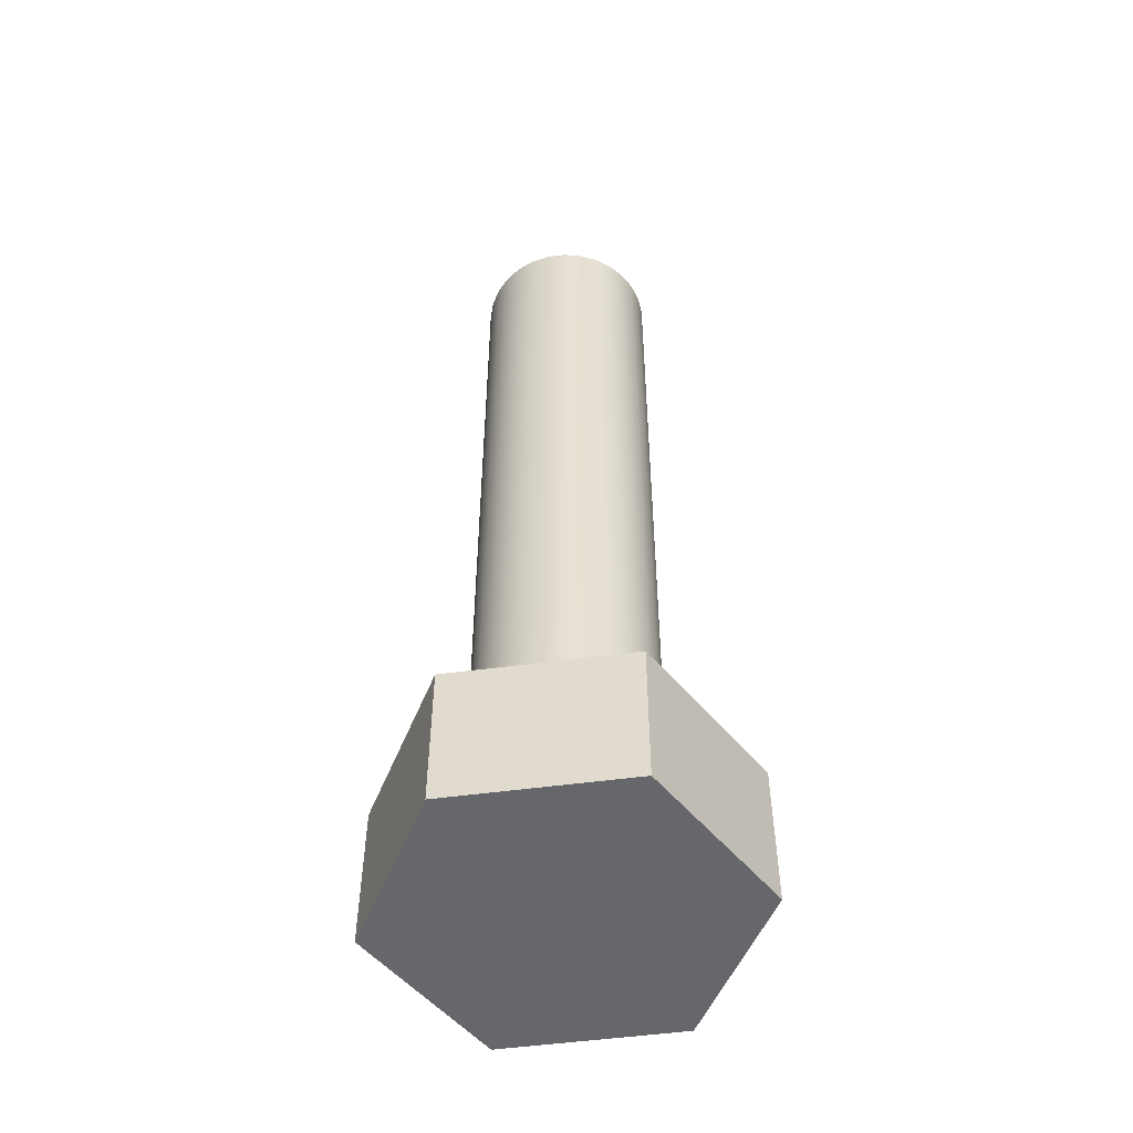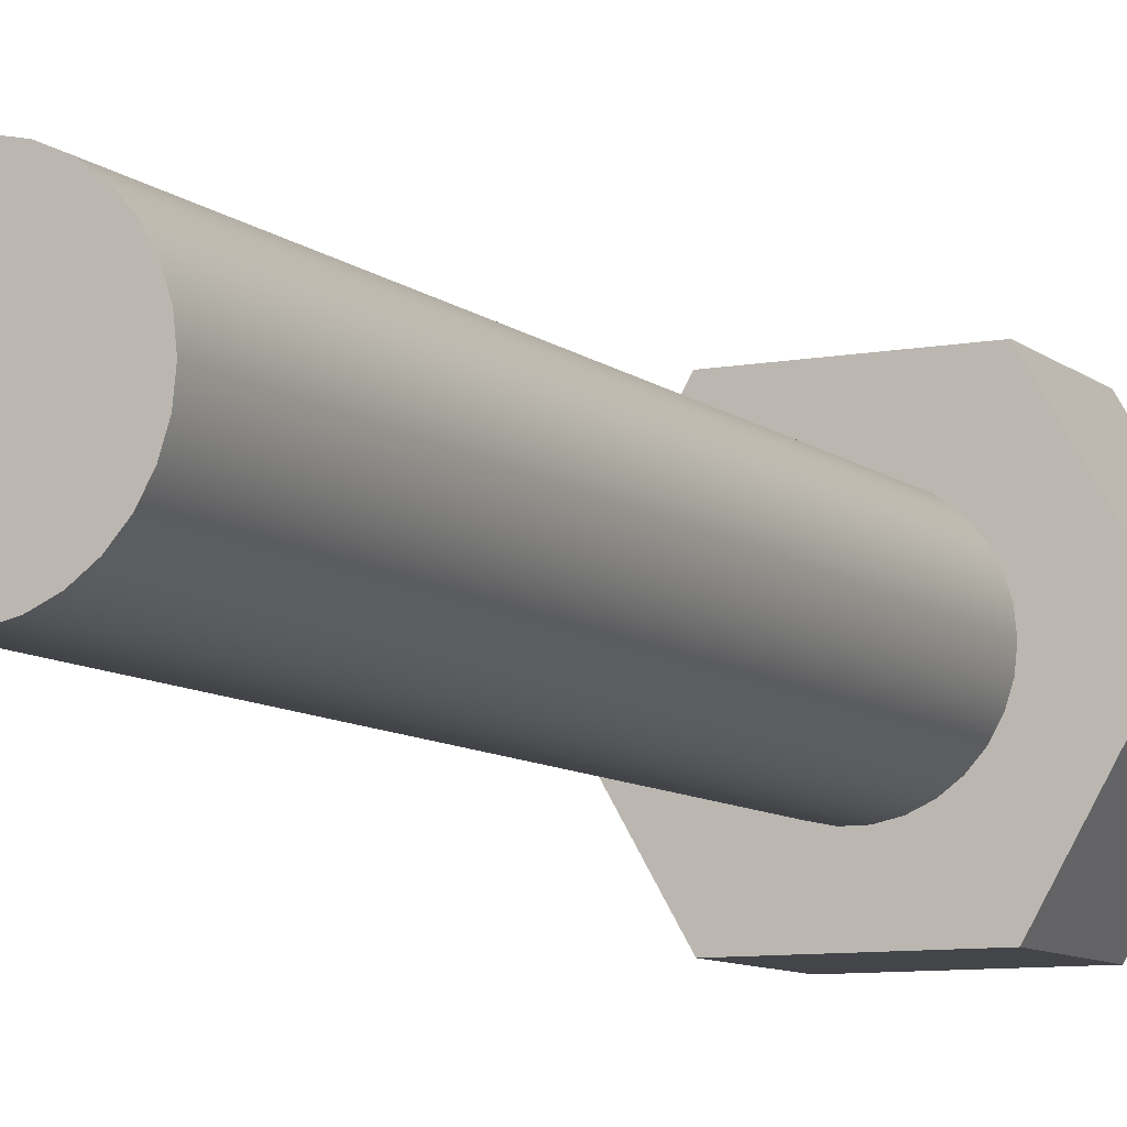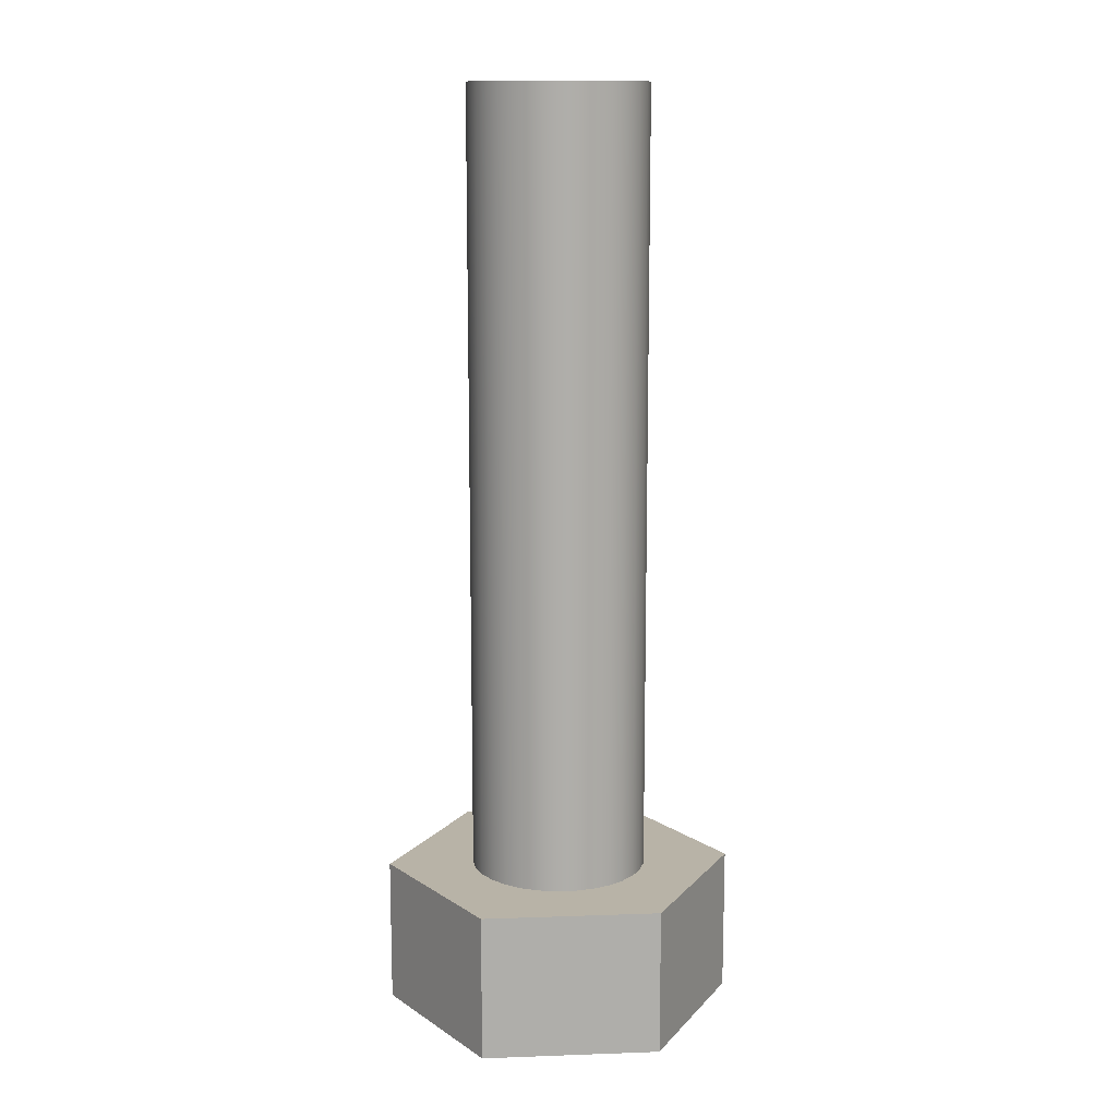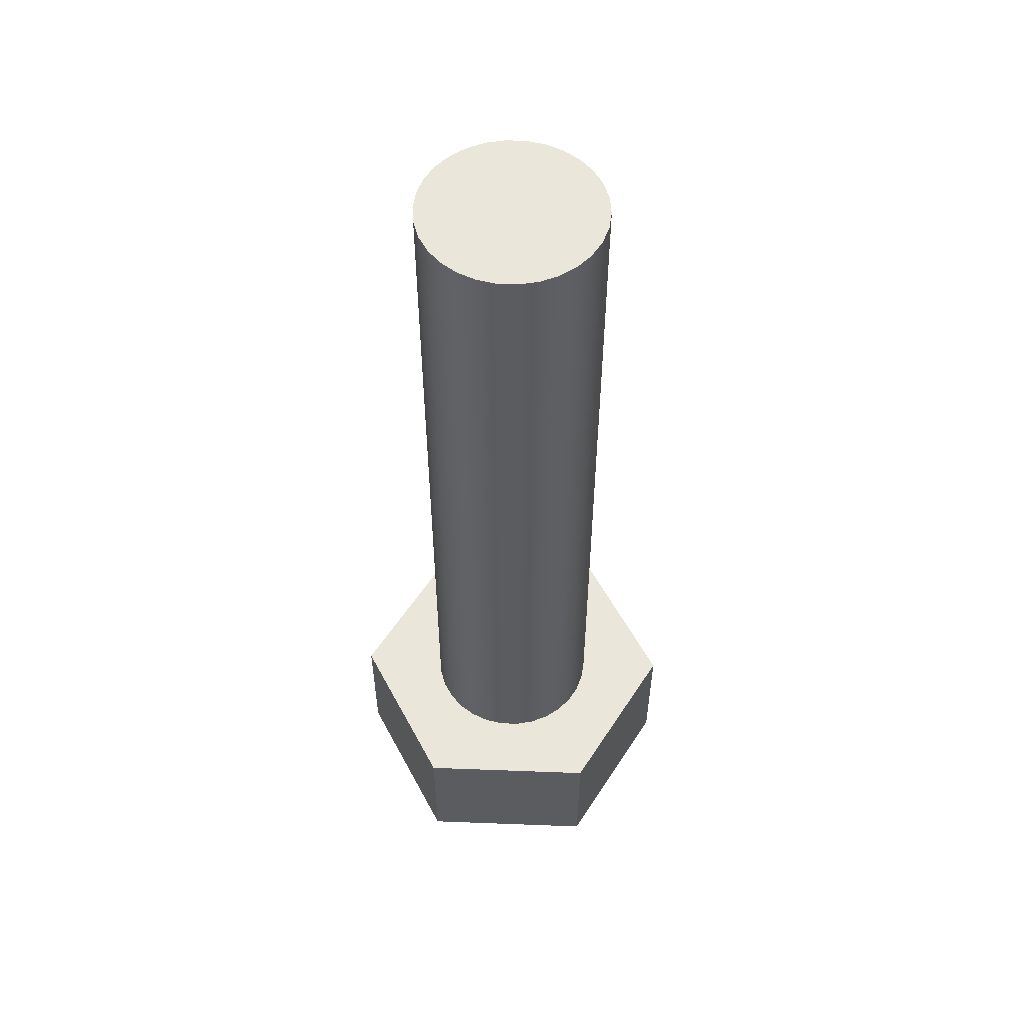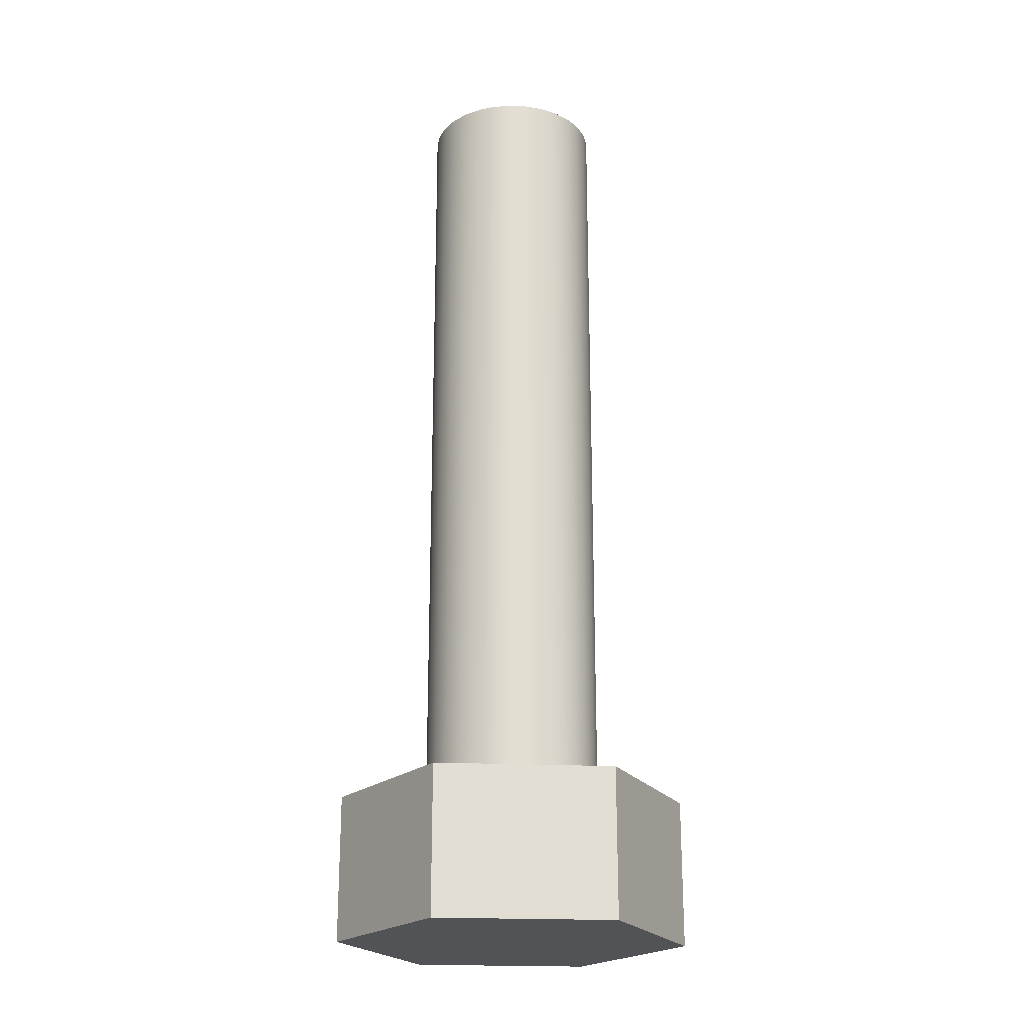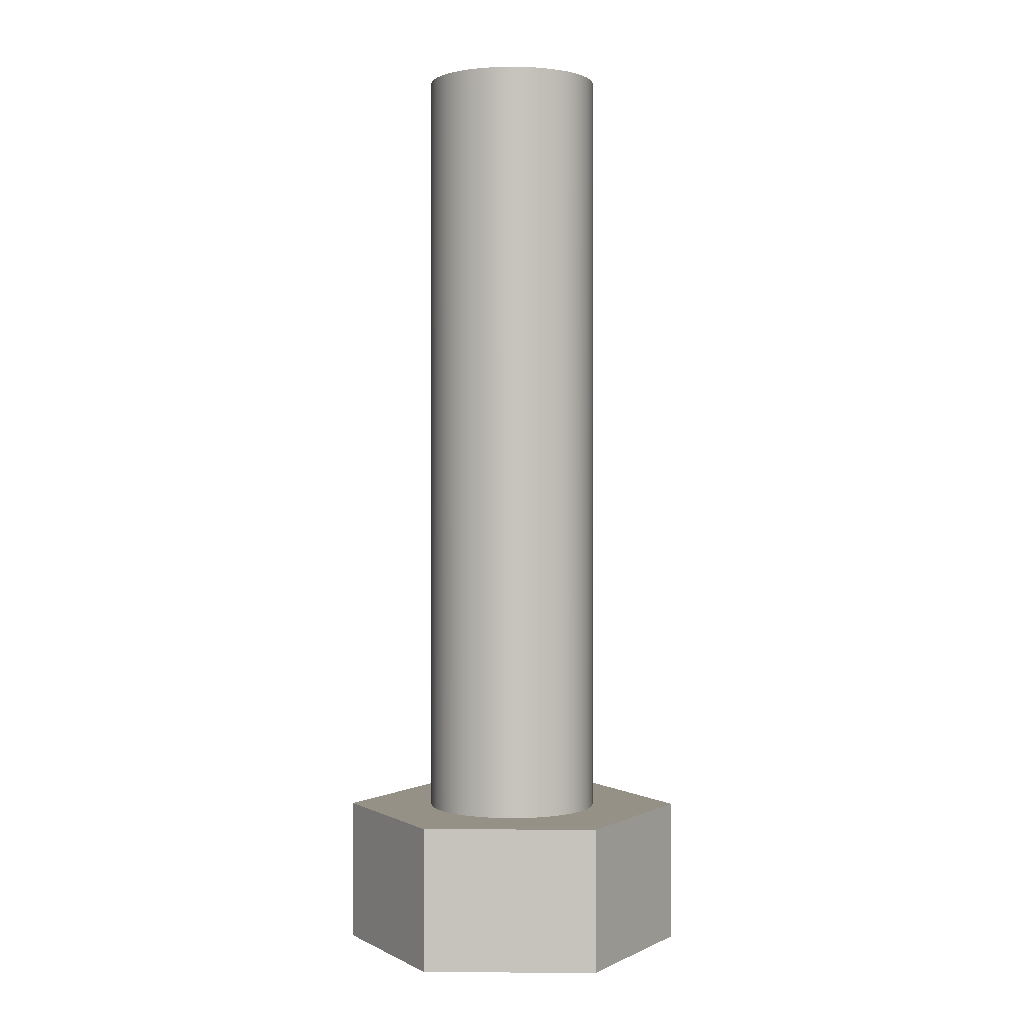
<metadata>
{"format":"obj","ext":"obj","renderer":"f3d","projection":"perspective","resolution":1024,"background":"white","views":[{"elev":-52.0,"azim":-111.7,"up":"+Z"},{"elev":-8.8,"azim":26.9,"up":"+Y"},{"elev":12.8,"azim":115.3,"up":"+Z"},{"elev":54.9,"azim":122.3,"up":"+Z"},{"elev":-21.9,"azim":-124.6,"up":"+Z"},{"elev":0.9,"azim":60.8,"up":"+Z"}]}
</metadata>
<code>
v -0.375 5.551e-17 0
v -0.1875 -0.3248 0
v -0.1875 -0.3248 0.313
v -0.375 5.551e-17 0.313
v -0.1875 -0.3248 0
v 0.1875 -0.3248 0
v 0.1875 -0.3248 0.313
v -0.1875 -0.3248 0.313
v -0.19 2.327e-17 0.313
v -0.1858 0.0395 0.313
v -0.1736 0.07728 0.313
v -0.1537 0.1117 0.313
v -0.1271 0.1412 0.313
v -0.095 0.1645 0.313
v -0.05871 0.1807 0.313
v -0.01986 0.189 0.313
v 0.01986 0.189 0.313
v 0.05871 0.1807 0.313
v 0.095 0.1645 0.313
v 0.1271 0.1412 0.313
v 0.1537 0.1117 0.313
v 0.1736 0.07728 0.313
v 0.1858 0.0395 0.313
v 0.19 0 0.313
v 0.1858 -0.0395 0.313
v 0.1736 -0.07728 0.313
v 0.1537 -0.1117 0.313
v 0.1271 -0.1412 0.313
v 0.095 -0.1645 0.313
v 0.05871 -0.1807 0.313
v 0.01986 -0.189 0.313
v -0.01986 -0.189 0.313
v -0.05871 -0.1807 0.313
v -0.095 -0.1645 0.313
v -0.1271 -0.1412 0.313
v -0.1537 -0.1117 0.313
v -0.1736 -0.07728 0.313
v -0.1858 -0.0395 0.313
v 0.375 0 0.313
v 0.1875 0.3248 0.313
v -0.1875 0.3248 0.313
v -0.375 5.551e-17 0.313
v -0.1875 -0.3248 0.313
v 0.1875 -0.3248 0.313
v 0.1875 0.3248 0
v -0.1875 0.3248 0
v -0.1875 0.3248 0.313
v 0.1875 0.3248 0.313
v 0.375 0 0
v 0.1875 0.3248 0
v 0.1875 0.3248 0.313
v 0.375 0 0.313
v -0.19 -2.327e-17 2
v -0.1858 0.0395 2
v -0.1736 0.07728 2
v -0.1537 0.1117 2
v -0.1271 0.1412 2
v -0.095 0.1645 2
v -0.05871 0.1807 2
v -0.01986 0.189 2
v 0.01986 0.189 2
v 0.05871 0.1807 2
v 0.095 0.1645 2
v 0.1271 0.1412 2
v 0.1537 0.1117 2
v 0.1736 0.07728 2
v 0.1858 0.0395 2
v 0.19 0 2
v 0.1858 -0.0395 2
v 0.1736 -0.07728 2
v 0.1537 -0.1117 2
v 0.1271 -0.1412 2
v 0.095 -0.1645 2
v 0.05871 -0.1807 2
v 0.01986 -0.189 2
v -0.01986 -0.189 2
v -0.05871 -0.1807 2
v -0.095 -0.1645 2
v -0.1271 -0.1412 2
v -0.1537 -0.1117 2
v -0.1736 -0.07728 2
v -0.1858 -0.0395 2
v -0.19 2.327e-17 0.313
v -0.1858 -0.0395 0.313
v -0.1736 -0.07728 0.313
v -0.1537 -0.1117 0.313
v -0.1271 -0.1412 0.313
v -0.095 -0.1645 0.313
v -0.05871 -0.1807 0.313
v -0.01986 -0.189 0.313
v 0.01986 -0.189 0.313
v 0.05871 -0.1807 0.313
v 0.095 -0.1645 0.313
v 0.1271 -0.1412 0.313
v 0.1537 -0.1117 0.313
v 0.1736 -0.07728 0.313
v 0.1858 -0.0395 0.313
v 0.19 0 0.313
v 0.1858 0.0395 0.313
v 0.1736 0.07728 0.313
v 0.1537 0.1117 0.313
v 0.1271 0.1412 0.313
v 0.095 0.1645 0.313
v 0.05871 0.1807 0.313
v 0.01986 0.189 0.313
v -0.01986 0.189 0.313
v -0.05871 0.1807 0.313
v -0.095 0.1645 0.313
v -0.1271 0.1412 0.313
v -0.1537 0.1117 0.313
v -0.1736 0.07728 0.313
v -0.1858 0.0395 0.313
v -0.19 2.327e-17 0.313
v -0.19 -2.327e-17 2
v 0.1875 0.3248 0
v 0.375 0 0
v 0.1875 -0.3248 0
v -0.1875 -0.3248 0
v -0.375 5.551e-17 0
v -0.1875 0.3248 0
v 0.1875 -0.3248 0
v 0.375 0 0
v 0.375 0 0.313
v 0.1875 -0.3248 0.313
v -0.19 -2.327e-17 2
v -0.1858 -0.0395 2
v -0.1736 -0.07728 2
v -0.1537 -0.1117 2
v -0.1271 -0.1412 2
v -0.095 -0.1645 2
v -0.05871 -0.1807 2
v -0.01986 -0.189 2
v 0.01986 -0.189 2
v 0.05871 -0.1807 2
v 0.095 -0.1645 2
v 0.1271 -0.1412 2
v 0.1537 -0.1117 2
v 0.1736 -0.07728 2
v 0.1858 -0.0395 2
v 0.19 0 2
v 0.1858 0.0395 2
v 0.1736 0.07728 2
v 0.1537 0.1117 2
v 0.1271 0.1412 2
v 0.095 0.1645 2
v 0.05871 0.1807 2
v 0.01986 0.189 2
v -0.01986 0.189 2
v -0.05871 0.1807 2
v -0.095 0.1645 2
v -0.1271 0.1412 2
v -0.1537 0.1117 2
v -0.1736 0.07728 2
v -0.1858 0.0395 2
v -0.1875 0.3248 0
v -0.375 5.551e-17 0
v -0.375 5.551e-17 0.313
v -0.1875 0.3248 0.313
f 1 2 4
f 4 2 3
f 5 6 8
f 8 6 7
f 38 9 42
f 42 9 10
f 42 10 11
f 11 12 42
f 42 12 41
f 41 12 13
f 41 13 14
f 14 15 41
f 41 15 16
f 41 16 17
f 41 17 40
f 40 17 18
f 40 18 19
f 19 20 40
f 40 20 21
f 40 21 39
f 39 21 22
f 39 22 23
f 23 24 39
f 39 24 25
f 39 25 26
f 26 27 39
f 39 27 44
f 44 27 28
f 44 28 29
f 29 30 44
f 44 30 31
f 44 31 32
f 44 32 43
f 43 32 33
f 43 33 34
f 34 35 43
f 43 35 36
f 43 36 42
f 42 36 37
f 42 37 38
f 45 46 48
f 48 46 47
f 49 50 52
f 52 50 51
f 54 112 53
f 53 112 113
f 114 83 82
f 82 83 84
f 82 84 81
f 81 84 85
f 81 85 80
f 80 85 86
f 80 86 79
f 79 86 87
f 79 87 78
f 78 87 88
f 78 88 77
f 77 88 89
f 77 89 76
f 76 89 90
f 76 90 75
f 75 90 91
f 75 91 74
f 74 91 92
f 74 92 73
f 73 92 93
f 73 93 72
f 72 93 94
f 72 94 71
f 71 94 95
f 71 95 70
f 70 95 96
f 70 96 69
f 69 96 97
f 69 97 68
f 68 97 98
f 68 98 67
f 67 98 99
f 67 99 66
f 66 99 100
f 66 100 65
f 65 100 101
f 65 101 64
f 64 101 102
f 64 102 63
f 63 102 103
f 63 103 62
f 62 103 104
f 62 104 61
f 61 104 105
f 61 105 60
f 60 105 106
f 60 106 59
f 59 106 107
f 59 107 58
f 58 107 108
f 58 108 57
f 57 108 109
f 57 109 56
f 56 109 110
f 56 110 55
f 55 110 111
f 55 111 54
f 54 111 112
f 120 115 119
f 119 115 116
f 119 116 118
f 118 116 117
f 121 122 124
f 124 122 123
f 126 139 125
f 125 139 140
f 125 140 154
f 154 140 141
f 154 141 153
f 153 141 142
f 153 142 152
f 152 142 143
f 152 143 151
f 151 143 144
f 151 144 150
f 150 144 145
f 150 145 149
f 149 145 146
f 149 146 148
f 148 146 147
f 139 126 138
f 138 126 127
f 138 127 137
f 137 127 128
f 137 128 136
f 136 128 129
f 136 129 135
f 135 129 130
f 135 130 134
f 134 130 131
f 134 131 133
f 133 131 132
f 155 156 158
f 158 156 157

</code>
